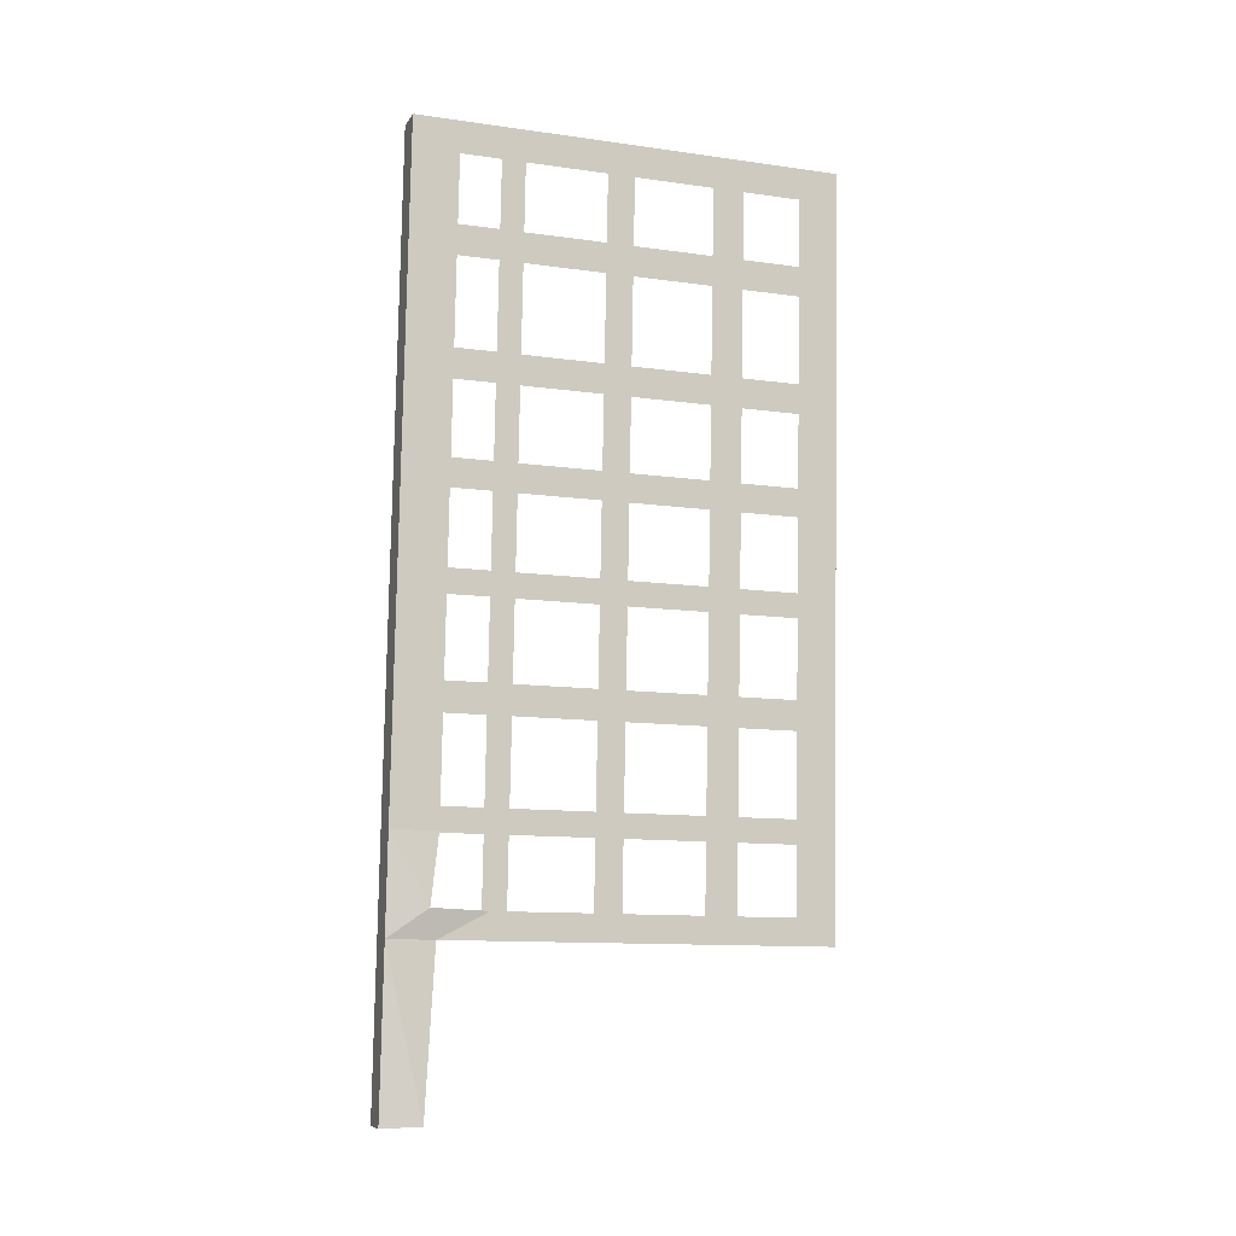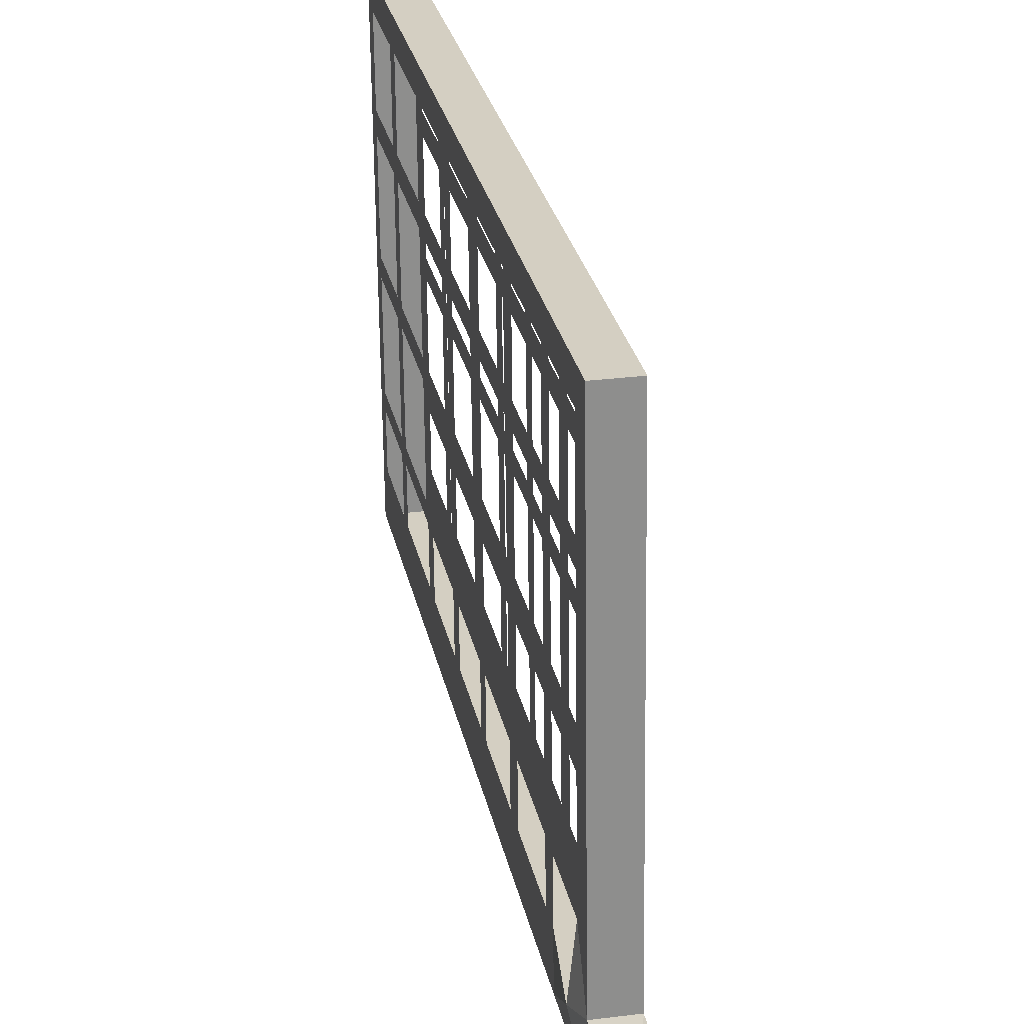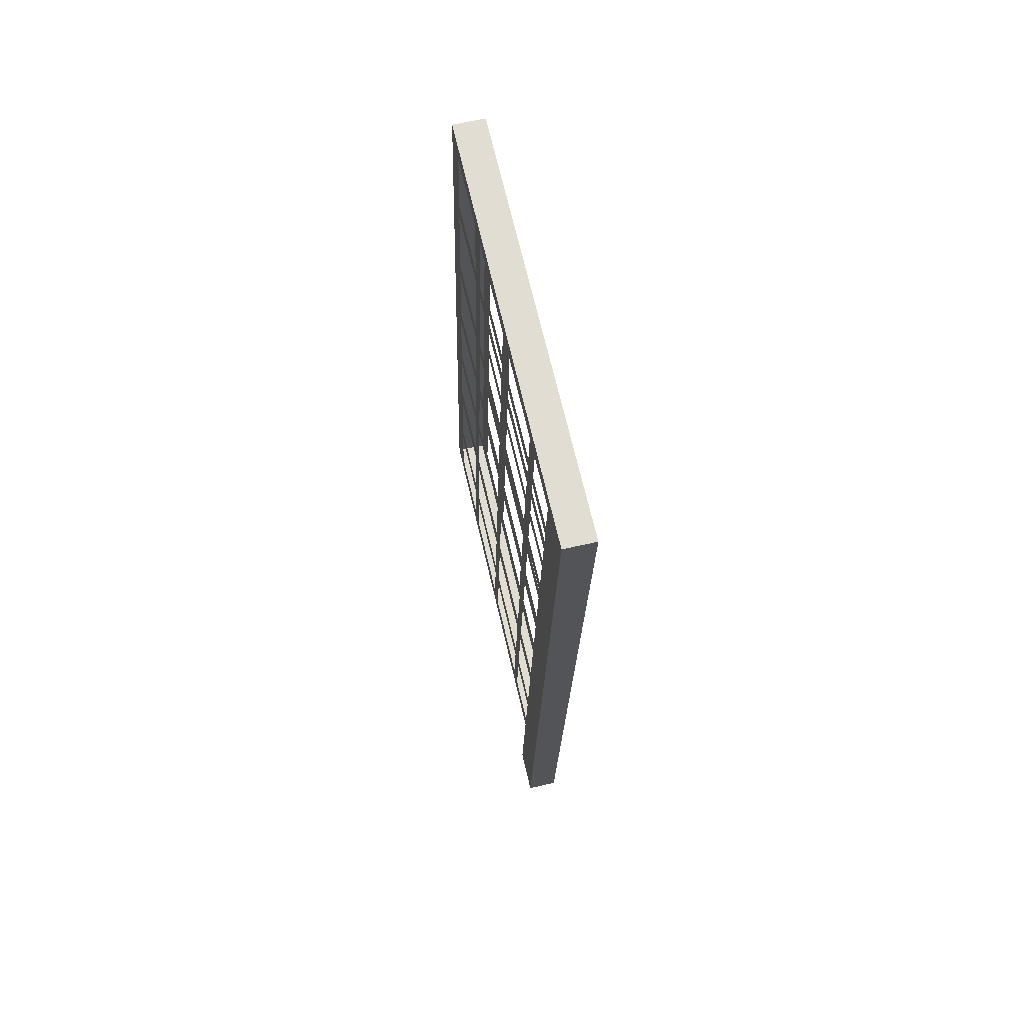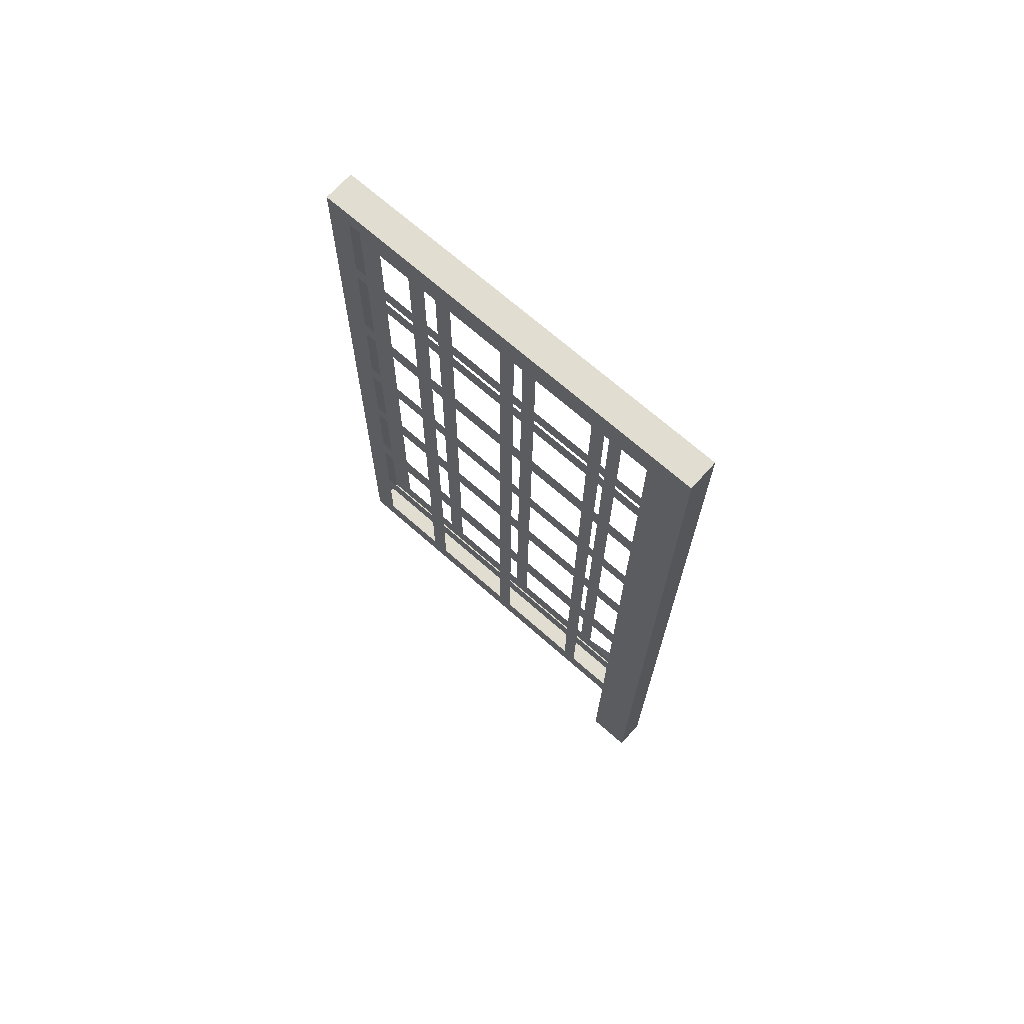
<metadata>
{"format":"obj","ext":"obj","renderer":"f3d","projection":"perspective","resolution":1024,"background":"white","views":[{"elev":-9.7,"azim":70.6,"up":"+Z"},{"elev":24.8,"azim":170.7,"up":"+Y"},{"elev":69.5,"azim":-13.9,"up":"+Z"},{"elev":70.3,"azim":-49.3,"up":"+Z"}]}
</metadata>
<code>
o Blade-Left_Cube.002
v -2.857 5.646 0.6714
v -2.687 5.673 3.314
v -2.746 5.644 0.669
v -2.799 5.675 3.317
v -2.864 5.215 0.6763
v -2.752 5.213 0.6739
v -2.805 5.244 3.322
v -2.694 5.242 3.319
v -2.698 4.91 3.323
v -2.677 6.411 3.306
v -2.788 6.412 3.308
v -2.81 4.912 3.325
v -2.757 4.881 0.6776
v -2.868 4.882 0.6801
v -2.735 6.382 0.6606
v -2.847 6.383 0.6631
v -2.793 6.067 3.312
v -2.74 6.036 0.6645
v -2.682 6.065 3.31
v -2.852 6.038 0.667
v -2.701 5.238 2.968
v -2.813 5.24 2.97
v -2.706 4.906 2.972
v -2.818 4.908 2.974
v -2.684 6.407 2.955
v -2.796 6.408 2.957
v -2.807 5.671 2.966
v -2.695 5.67 2.963
v -2.801 6.063 2.961
v -2.689 6.061 2.959
v -2.822 5.235 2.558
v -2.827 4.903 2.562
v -2.693 6.402 2.542
v -2.816 5.667 2.553
v -2.81 6.059 2.548
v -2.71 5.234 2.555
v -2.715 4.901 2.559
v -2.805 6.404 2.545
v -2.704 5.665 2.55
v -2.698 6.057 2.546
v -2.83 5.232 2.197
v -2.835 4.899 2.201
v -2.701 6.398 2.181
v -2.824 5.663 2.192
v -2.818 6.055 2.188
v -2.718 5.23 2.195
v -2.723 4.898 2.198
v -2.813 6.4 2.184
v -2.712 5.661 2.19
v -2.706 6.053 2.185
v -2.838 5.228 1.84
v -2.843 4.895 1.844
v -2.709 6.394 1.825
v -2.832 5.659 1.835
v -2.826 6.051 1.831
v -2.726 5.226 1.838
v -2.731 4.894 1.842
v -2.821 6.396 1.827
v -2.72 5.657 1.833
v -2.714 6.049 1.828
v -2.846 5.224 1.481
v -2.851 4.891 1.485
v -2.717 6.39 1.466
v -2.84 5.655 1.477
v -2.834 6.047 1.472
v -2.734 5.222 1.479
v -2.739 4.89 1.483
v -2.829 6.392 1.468
v -2.728 5.653 1.474
v -2.722 6.045 1.47
v -2.854 5.219 1.088
v -2.859 4.887 1.092
v -2.726 6.386 1.072
v -2.848 5.651 1.083
v -2.842 6.042 1.079
v -2.743 5.218 1.085
v -2.748 4.885 1.089
v -2.837 6.388 1.075
v -2.737 5.649 1.081
v -2.731 6.041 1.076
v -2.856 5.219 1.011
v -2.861 4.886 1.015
v -2.728 6.385 0.9953
v -2.85 5.65 1.006
v -2.844 6.042 1.002
v -2.745 5.217 1.008
v -2.749 4.884 1.012
v -2.839 6.387 0.9977
v -2.738 5.648 1.004
v -2.733 6.04 0.9992
v -2.736 5.221 1.389
v -2.741 4.889 1.392
v -2.831 6.391 1.378
v -2.73 5.652 1.384
v -2.724 6.044 1.379
v -2.848 5.223 1.391
v -2.853 4.89 1.395
v -2.719 6.389 1.375
v -2.842 5.654 1.386
v -2.836 6.046 1.382
v -2.728 5.225 1.772
v -2.733 4.893 1.776
v -2.822 6.395 1.761
v -2.721 5.656 1.767
v -2.716 6.048 1.763
v -2.839 5.227 1.774
v -2.844 4.895 1.778
v -2.711 6.394 1.759
v -2.833 5.658 1.769
v -2.827 6.05 1.765
v -2.72 5.229 2.121
v -2.725 4.897 2.125
v -2.815 6.399 2.11
v -2.714 5.66 2.116
v -2.708 6.052 2.112
v -2.832 5.231 2.123
v -2.836 4.898 2.127
v -2.703 6.397 2.108
v -2.825 5.662 2.118
v -2.82 6.054 2.114
v -2.712 5.233 2.483
v -2.717 4.901 2.487
v -2.807 6.403 2.472
v -2.706 5.664 2.478
v -2.7 6.056 2.473
v -2.824 5.235 2.485
v -2.828 4.902 2.489
v -2.695 6.401 2.47
v -2.817 5.666 2.48
v -2.812 6.058 2.476
v -2.703 5.238 2.901
v -2.708 4.905 2.905
v -2.797 6.408 2.891
v -2.696 5.669 2.897
v -2.691 6.061 2.892
v -2.814 5.239 2.904
v -2.819 4.907 2.908
v -2.686 6.406 2.888
v -2.808 5.671 2.899
v -2.802 6.062 2.895
v -2.695 5.241 3.252
v -2.7 4.909 3.255
v -2.79 6.411 3.241
v -2.689 5.673 3.247
v -2.683 6.065 3.242
v -2.807 5.243 3.254
v -2.811 4.911 3.258
v -2.678 6.41 3.238
v -2.8 5.674 3.249
v -2.795 6.066 3.245
v -2.862 5.216 0.768
v -2.866 4.883 0.7717
v -2.733 6.383 0.7523
v -2.855 5.647 0.7631
v -2.85 6.039 0.7586
v -2.75 5.214 0.7655
v -2.755 4.882 0.7693
v -2.845 6.384 0.7547
v -2.744 5.645 0.7606
v -2.738 6.037 0.7562
v -2.696 5.071 3.321
v -2.866 5.043 0.6782
v -2.808 5.073 3.324
v -2.754 5.042 0.6758
v -2.815 5.069 2.972
v -2.704 5.067 2.97
v -2.825 5.064 2.56
v -2.713 5.062 2.557
v -2.832 5.06 2.199
v -2.721 5.059 2.196
v -2.84 5.056 1.842
v -2.729 5.055 1.84
v -2.848 5.052 1.483
v -2.737 5.051 1.481
v -2.857 5.048 1.09
v -2.745 5.046 1.087
v -2.859 5.047 1.013
v -2.747 5.045 1.01
v -2.739 5.05 1.391
v -2.85 5.051 1.393
v -2.73 5.054 1.774
v -2.842 5.056 1.776
v -2.722 5.058 2.123
v -2.834 5.059 2.125
v -2.714 5.062 2.485
v -2.826 5.063 2.487
v -2.705 5.066 2.903
v -2.817 5.068 2.906
v -2.698 5.07 3.253
v -2.809 5.072 3.256
v -2.864 5.044 0.7699
v -2.732 5.016 0.7738
v -2.678 6.32 3.307
v -2.848 6.292 0.6641
v -2.789 6.321 3.309
v -2.736 6.291 0.6617
v -2.797 6.317 2.958
v -2.686 6.316 2.956
v -2.806 6.313 2.546
v -2.695 6.311 2.543
v -2.814 6.309 2.185
v -2.703 6.307 2.182
v -2.822 6.305 1.828
v -2.711 6.303 1.826
v -2.83 6.301 1.469
v -2.718 6.299 1.467
v -2.839 6.297 1.076
v -2.727 6.295 1.073
v -2.84 6.296 0.9988
v -2.729 6.294 0.9963
v -2.72 6.298 1.376
v -2.832 6.3 1.379
v -2.712 6.303 1.76
v -2.824 6.304 1.762
v -2.704 6.306 2.109
v -2.816 6.308 2.111
v -2.696 6.31 2.471
v -2.808 6.312 2.473
v -2.687 6.315 2.889
v -2.799 6.317 2.892
v -2.679 6.319 3.239
v -2.791 6.32 3.242
v -2.846 6.293 0.7558
v -2.734 6.292 0.7533
v -2.863 5.267 0.6757
v -2.693 5.294 3.319
v -2.804 5.296 3.321
v -2.751 5.265 0.6733
v -2.701 5.29 2.967
v -2.812 5.292 2.97
v -2.821 5.288 2.557
v -2.71 5.286 2.555
v -2.829 5.284 2.196
v -2.718 5.282 2.194
v -2.837 5.28 1.84
v -2.725 5.278 1.837
v -2.845 5.276 1.481
v -2.733 5.274 1.478
v -2.854 5.271 1.087
v -2.742 5.27 1.085
v -2.855 5.271 1.01
v -2.744 5.269 1.008
v -2.735 5.273 1.388
v -2.847 5.275 1.391
v -2.727 5.277 1.771
v -2.839 5.279 1.774
v -2.719 5.281 2.12
v -2.831 5.283 2.123
v -2.711 5.285 2.482
v -2.823 5.287 2.485
v -2.702 5.29 2.901
v -2.814 5.291 2.903
v -2.694 5.294 3.251
v -2.806 5.295 3.253
v -2.861 5.268 0.7674
v -2.749 5.266 0.7649
v -2.858 5.588 0.6721
v -2.688 5.615 3.315
v -2.696 5.611 2.964
v -2.807 5.613 2.966
v -2.817 5.608 2.554
v -2.705 5.607 2.551
v -2.825 5.604 2.193
v -2.713 5.603 2.19
v -2.832 5.6 1.836
v -2.721 5.599 1.834
v -2.84 5.596 1.477
v -2.729 5.595 1.475
v -2.849 5.592 1.084
v -2.737 5.59 1.081
v -2.851 5.591 1.007
v -2.739 5.59 1.004
v -2.731 5.594 1.384
v -2.842 5.595 1.387
v -2.722 5.598 1.768
v -2.834 5.6 1.77
v -2.715 5.602 2.117
v -2.826 5.604 2.119
v -2.707 5.606 2.479
v -2.818 5.607 2.481
v -2.697 5.61 2.897
v -2.809 5.612 2.9
v -2.69 5.614 3.247
v -2.801 5.616 3.25
v -2.856 5.589 0.7637
v -2.744 5.587 0.7613
v -2.8 5.617 3.317
v -2.746 5.586 0.6696
v -2.794 5.999 3.313
v -2.741 5.969 0.6653
v -2.683 5.998 3.311
v -2.853 5.97 0.6678
v -2.69 5.994 2.96
v -2.802 5.995 2.962
v -2.811 5.991 2.549
v -2.699 5.989 2.547
v -2.819 5.987 2.188
v -2.707 5.985 2.186
v -2.827 5.983 1.832
v -2.715 5.981 1.829
v -2.835 5.979 1.473
v -2.723 5.977 1.47
v -2.843 5.975 1.079
v -2.732 5.973 1.077
v -2.845 5.974 1.002
v -2.734 5.972 0.9999
v -2.725 5.976 1.38
v -2.837 5.978 1.383
v -2.717 5.981 1.763
v -2.828 5.982 1.766
v -2.709 5.984 2.112
v -2.821 5.986 2.115
v -2.701 5.988 2.474
v -2.813 5.99 2.477
v -2.692 5.993 2.893
v -2.803 5.995 2.895
v -2.684 5.997 3.243
v -2.796 5.998 3.245
v -2.851 5.971 0.7594
v -2.739 5.97 0.757
v -2.881 4.876 0.1145
v -2.769 4.875 0.1121
v -2.746 5.009 0.1167
v -2.879 5.037 0.1127
f 284 4 149
f 164 156 192
f 163 146 190
f 226 7 8
f 288 159 286
f 162 6 164
f 161 12 9
f 152 13 157
f 194 15 196
f 148 11 10
f 224 15 153
f 222 11 143
f 257 3 288
f 289 2 291
f 195 19 193
f 289 150 318
f 320 18 160
f 292 18 290
f 317 30 145
f 316 29 140
f 220 26 133
f 221 25 148
f 138 26 25
f 147 23 142
f 259 144 283
f 188 22 136
f 282 27 139
f 280 34 129
f 186 31 126
f 128 38 33
f 199 123 218
f 314 35 130
f 315 40 135
f 200 138 219
f 132 32 37
f 281 39 134
f 297 120 312
f 216 48 113
f 113 43 118
f 169 116 184
f 263 119 278
f 298 125 313
f 217 43 128
f 122 42 47
f 279 49 124
f 276 54 109
f 171 106 182
f 103 53 108
f 203 103 214
f 310 55 110
f 300 115 311
f 204 118 215
f 117 57 112
f 277 59 114
f 301 100 308
f 212 68 93
f 98 68 63
f 180 61 96
f 267 99 274
f 309 70 105
f 206 108 213
f 102 62 67
f 268 104 275
f 271 74 84
f 177 71 81
f 83 78 73
f 207 88 209
f 305 75 85
f 304 95 307
f 208 98 211
f 92 72 77
f 270 94 273
f 319 85 155
f 223 88 158
f 158 83 153
f 285 84 154
f 304 90 80
f 208 83 73
f 77 82 87
f 270 89 79
f 176 86 76
f 179 66 174
f 273 69 268
f 67 97 92
f 206 98 63
f 307 70 302
f 274 74 269
f 78 98 73
f 212 78 207
f 308 75 303
f 172 101 56
f 275 59 266
f 57 107 102
f 213 53 204
f 300 105 60
f 301 110 65
f 214 68 205
f 68 108 63
f 267 109 64
f 170 111 46
f 277 49 264
f 47 117 112
f 202 118 43
f 311 50 298
f 265 119 54
f 58 118 53
f 203 113 58
f 299 120 55
f 185 36 168
f 262 124 39
f 37 127 122
f 200 128 33
f 313 40 296
f 314 45 297
f 218 48 201
f 48 128 43
f 280 44 263
f 187 21 166
f 281 28 259
f 23 137 132
f 219 25 198
f 315 30 293
f 261 139 34
f 33 133 138
f 220 38 199
f 295 140 35
f 189 8 161
f 258 144 2
f 12 142 9
f 221 10 193
f 291 145 19
f 294 150 29
f 197 143 26
f 25 143 148
f 260 149 27
f 285 1 257
f 162 151 5
f 15 158 153
f 194 158 16
f 292 155 20
f 306 160 90
f 210 153 83
f 87 152 157
f 272 159 89
f 87 192 178
f 152 162 14
f 147 165 24
f 9 189 161
f 32 188 167
f 132 166 23
f 42 186 169
f 122 168 37
f 117 171 52
f 47 183 170
f 62 182 173
f 102 172 57
f 97 175 72
f 67 179 174
f 77 178 176
f 82 191 152
f 92 176 179
f 82 175 177
f 67 181 102
f 97 173 180
f 57 183 112
f 107 171 182
f 47 185 122
f 117 169 184
f 132 168 187
f 32 186 127
f 23 189 142
f 24 188 137
f 8 163 161
f 13 323 164
f 147 163 190
f 13 192 157
f 155 194 20
f 145 193 19
f 135 198 30
f 125 200 40
f 50 215 202
f 60 213 204
f 70 211 206
f 80 210 208
f 85 207 209
f 100 205 212
f 110 203 214
f 45 216 120
f 35 218 130
f 140 197 220
f 11 193 10
f 17 222 150
f 18 224 160
f 20 196 18
f 86 256 242
f 5 255 225
f 146 230 22
f 8 253 226
f 31 252 231
f 131 229 21
f 126 233 41
f 121 232 36
f 51 248 235
f 46 247 234
f 61 246 237
f 56 245 236
f 71 244 239
f 66 243 238
f 86 240 76
f 81 255 151
f 91 240 243
f 71 241 81
f 101 238 245
f 61 244 96
f 111 236 247
f 51 246 106
f 46 249 121
f 116 233 248
f 131 232 251
f 126 231 250
f 22 252 136
f 141 229 253
f 6 225 228
f 156 228 256
f 287 226 258
f 146 227 254
f 4 258 2
f 225 285 257
f 226 283 258
f 251 259 229
f 232 279 262
f 234 277 264
f 245 266 236
f 243 268 238
f 242 270 240
f 239 271 241
f 237 274 244
f 235 276 246
f 248 263 278
f 250 261 280
f 230 282 252
f 228 257 288
f 228 286 256
f 254 287 284
f 154 292 1
f 144 291 2
f 134 293 28
f 124 296 39
f 114 298 49
f 59 309 300
f 94 302 69
f 79 306 304
f 84 303 305
f 64 308 99
f 54 310 109
f 44 312 119
f 34 314 129
f 139 294 316
f 1 290 3
f 159 290 320
f 149 289 318
f 19 289 291
f 14 324 321
f 14 322 13
f 162 323 324
f 284 287 4
f 164 6 156
f 163 7 146
f 226 227 7
f 288 3 159
f 162 5 6
f 161 163 12
f 152 14 13
f 194 16 15
f 148 143 11
f 224 196 15
f 222 195 11
f 257 1 3
f 289 4 2
f 195 17 19
f 289 17 150
f 320 290 18
f 292 20 18
f 317 293 30
f 316 294 29
f 220 197 26
f 221 198 25
f 138 133 26
f 147 24 23
f 259 28 144
f 188 165 22
f 282 260 27
f 280 261 34
f 186 167 31
f 128 123 38
f 199 38 123
f 314 295 35
f 315 296 40
f 200 33 138
f 132 137 32
f 281 262 39
f 297 45 120
f 216 201 48
f 113 48 43
f 169 41 116
f 263 44 119
f 298 50 125
f 217 202 43
f 122 127 42
f 279 264 49
f 276 265 54
f 171 51 106
f 103 58 53
f 203 58 103
f 310 299 55
f 300 60 115
f 204 53 118
f 117 52 57
f 277 266 59
f 301 65 100
f 212 205 68
f 98 93 68
f 180 173 61
f 267 64 99
f 309 302 70
f 206 63 108
f 102 107 62
f 268 69 104
f 271 269 74
f 177 175 71
f 83 88 78
f 207 78 88
f 305 303 75
f 304 80 95
f 208 73 98
f 92 97 72
f 270 79 94
f 319 305 85
f 223 209 88
f 158 88 83
f 285 271 84
f 304 306 90
f 208 210 83
f 77 72 82
f 270 272 89
f 176 178 86
f 179 91 66
f 273 94 69
f 67 62 97
f 206 211 98
f 307 95 70
f 274 99 74
f 78 93 98
f 212 93 78
f 308 100 75
f 172 181 101
f 275 104 59
f 57 52 107
f 213 108 53
f 300 309 105
f 301 310 110
f 214 103 68
f 68 103 108
f 267 276 109
f 170 183 111
f 277 114 49
f 47 42 117
f 202 215 118
f 311 115 50
f 265 278 119
f 58 113 118
f 203 216 113
f 299 312 120
f 185 121 36
f 262 279 124
f 37 32 127
f 200 217 128
f 313 125 40
f 314 130 45
f 218 123 48
f 48 123 128
f 280 129 44
f 187 131 21
f 281 134 28
f 23 24 137
f 219 138 25
f 315 135 30
f 261 282 139
f 33 38 133
f 220 133 38
f 295 316 140
f 189 141 8
f 258 283 144
f 12 147 142
f 221 148 10
f 291 317 145
f 294 318 150
f 197 222 143
f 25 26 143
f 260 284 149
f 285 154 1
f 162 191 151
f 15 16 158
f 194 223 158
f 292 319 155
f 306 320 160
f 210 224 153
f 87 82 152
f 272 286 159
f 87 157 192
f 152 191 162
f 147 190 165
f 9 142 189
f 32 137 188
f 132 187 166
f 42 127 186
f 122 185 168
f 117 184 171
f 47 112 183
f 62 107 182
f 102 181 172
f 97 180 175
f 67 92 179
f 77 87 178
f 82 177 191
f 92 77 176
f 82 72 175
f 67 174 181
f 97 62 173
f 57 172 183
f 107 52 171
f 47 170 185
f 117 42 169
f 132 37 168
f 32 167 186
f 23 166 189
f 24 165 188
f 8 7 163
f 13 322 323
f 147 12 163
f 13 164 192
f 155 223 194
f 145 221 193
f 135 219 198
f 125 217 200
f 50 115 215
f 60 105 213
f 70 95 211
f 80 90 210
f 85 75 207
f 100 65 205
f 110 55 203
f 45 201 216
f 35 199 218
f 140 29 197
f 11 195 193
f 17 195 222
f 18 196 224
f 20 194 196
f 86 156 256
f 5 151 255
f 146 254 230
f 8 141 253
f 31 136 252
f 131 251 229
f 126 250 233
f 121 249 232
f 51 116 248
f 46 111 247
f 61 106 246
f 56 101 245
f 71 96 244
f 66 91 243
f 86 242 240
f 81 241 255
f 91 76 240
f 71 239 241
f 101 66 238
f 61 237 244
f 111 56 236
f 51 235 246
f 46 234 249
f 116 41 233
f 131 36 232
f 126 31 231
f 22 230 252
f 141 21 229
f 6 5 225
f 156 6 228
f 287 227 226
f 146 7 227
f 4 287 258
f 225 255 285
f 226 253 283
f 251 281 259
f 232 249 279
f 234 247 277
f 245 275 266
f 243 273 268
f 242 272 270
f 239 269 271
f 237 267 274
f 235 265 276
f 248 233 263
f 250 231 261
f 230 260 282
f 228 225 257
f 228 288 286
f 254 227 287
f 154 319 292
f 144 317 291
f 134 315 293
f 124 313 296
f 114 311 298
f 59 104 309
f 94 307 302
f 79 89 306
f 84 74 303
f 64 301 308
f 54 299 310
f 44 297 312
f 34 295 314
f 139 27 294
f 1 292 290
f 159 3 290
f 149 4 289
f 19 17 289
f 14 162 324
f 14 321 322
f 162 164 323

</code>
